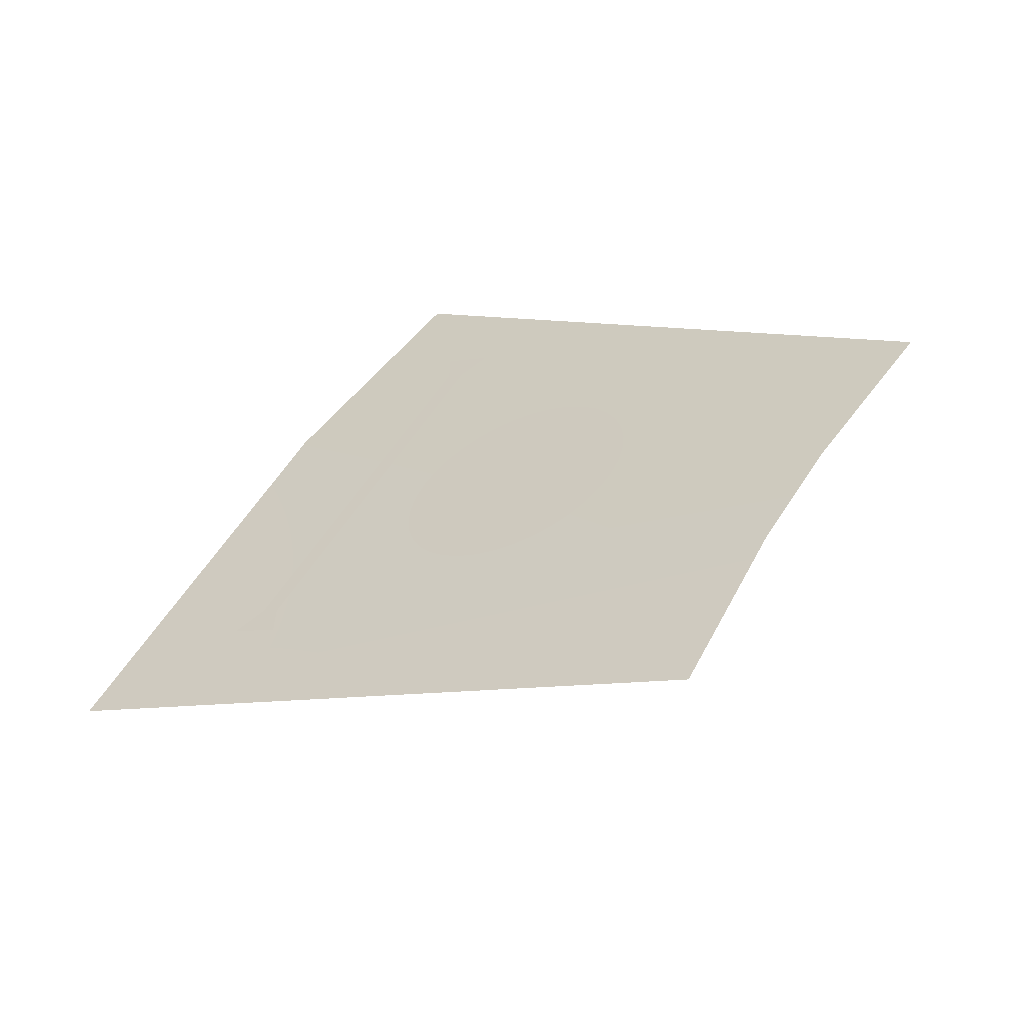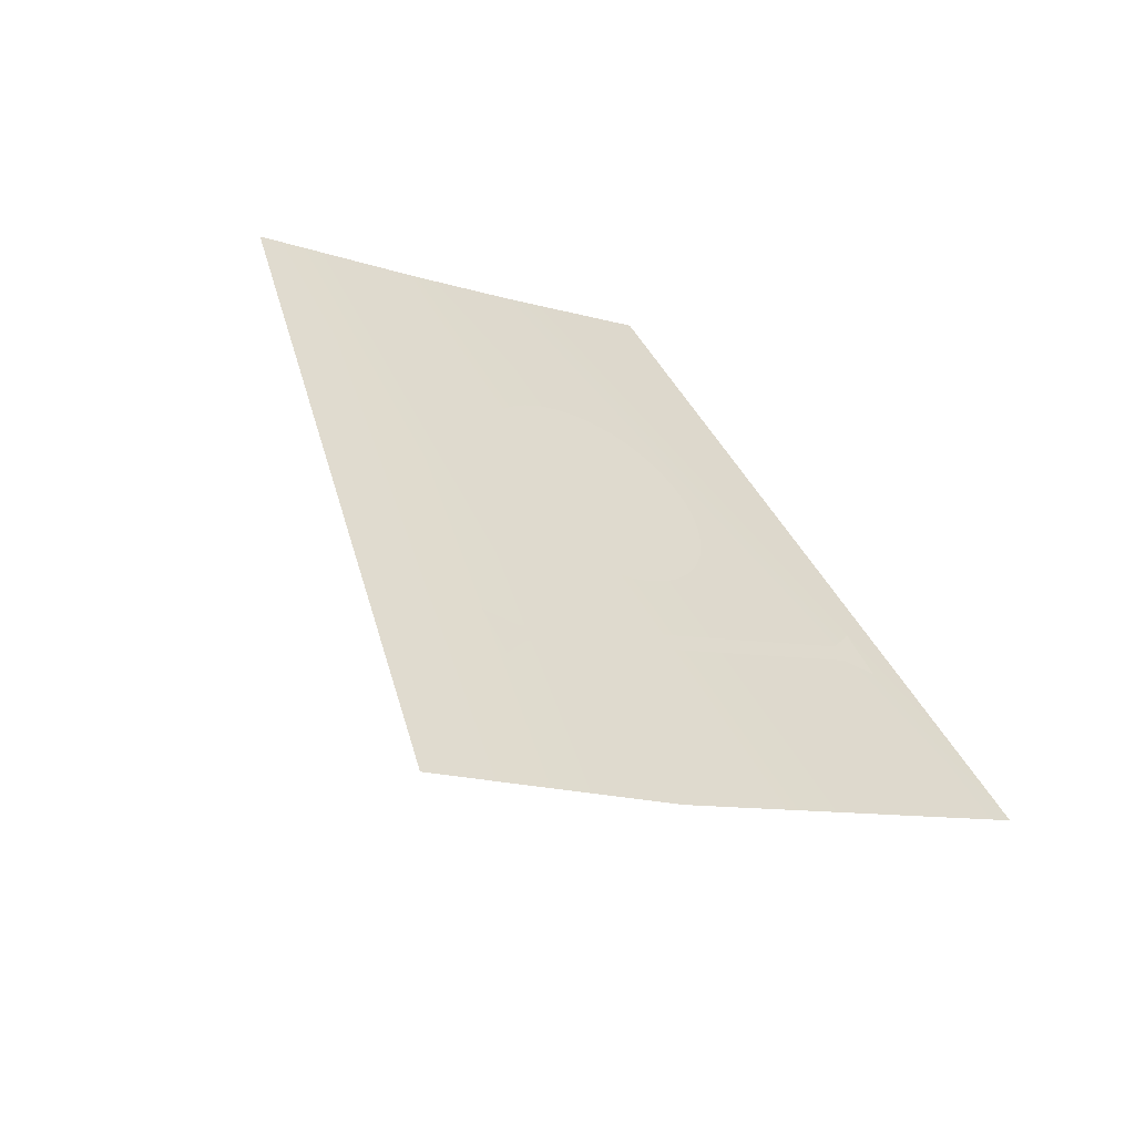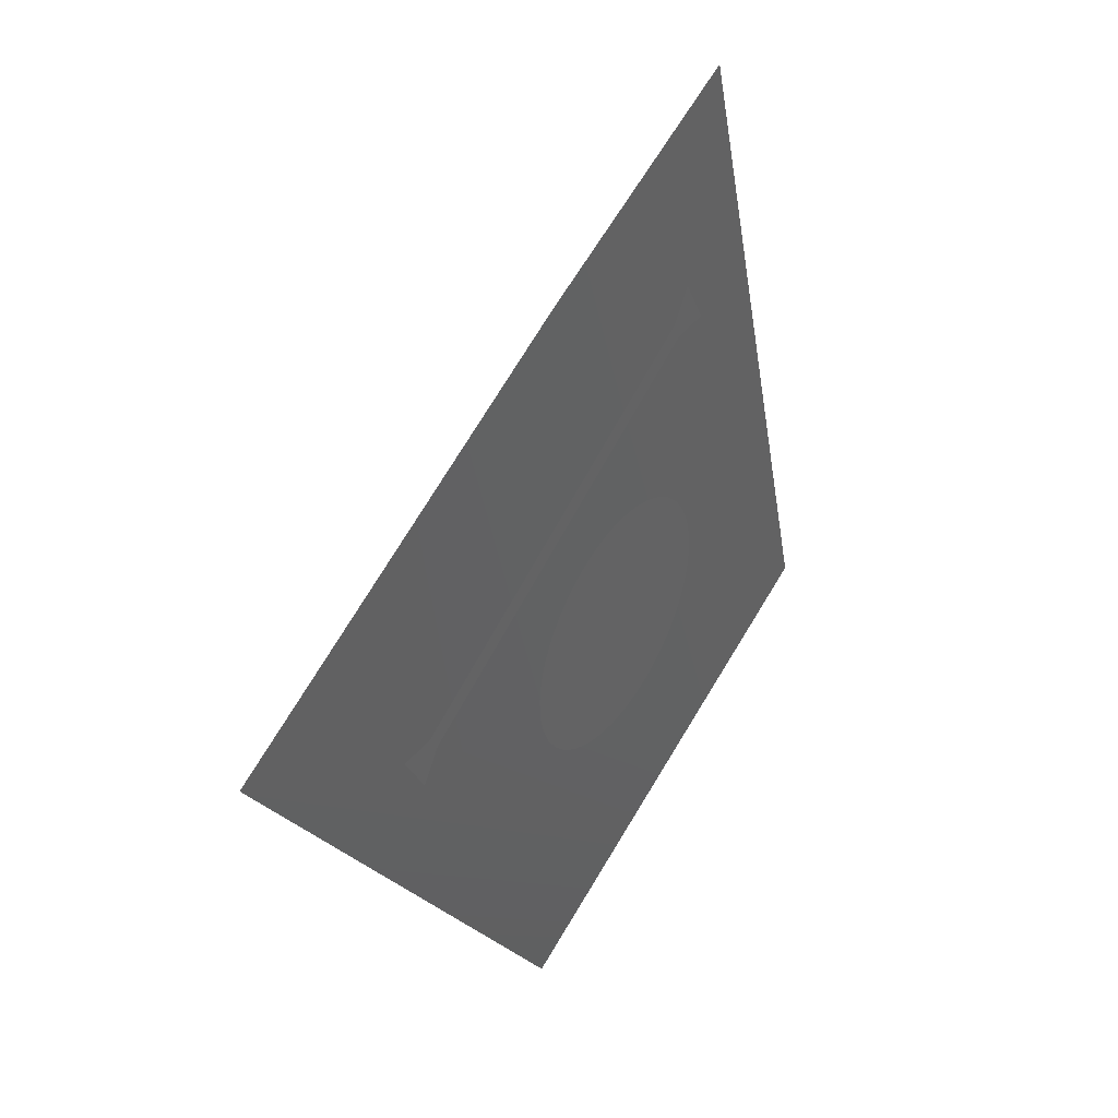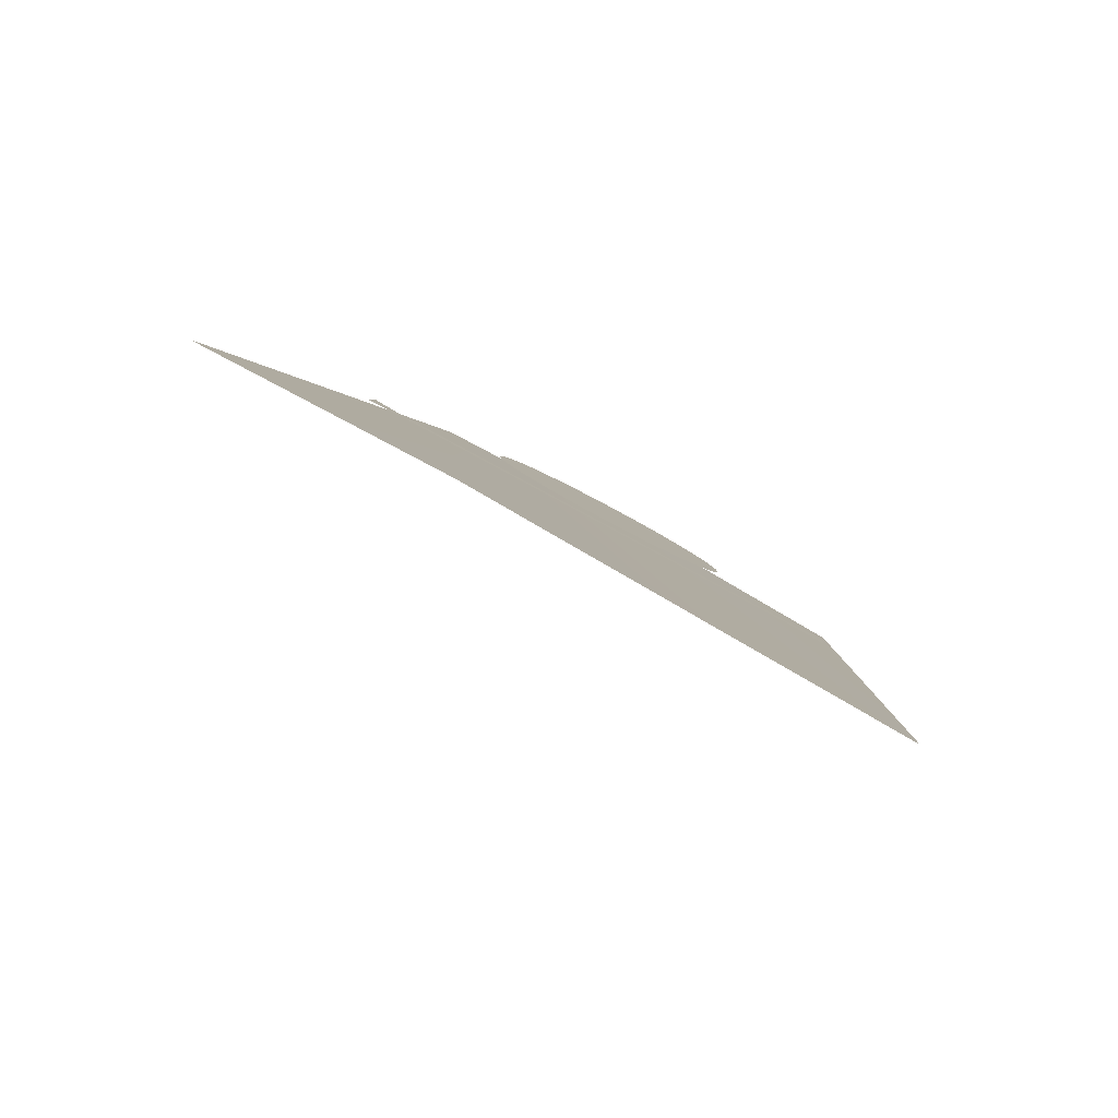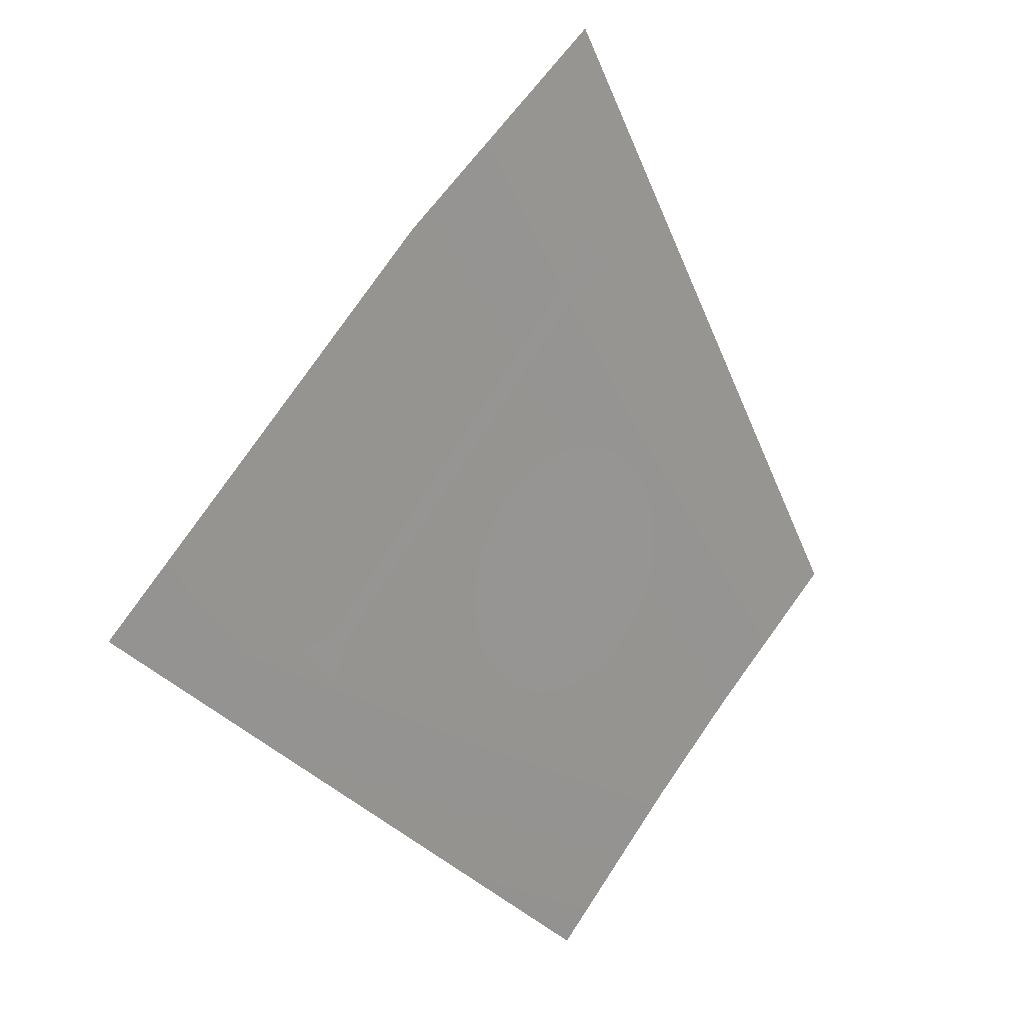
<metadata>
{"format":"obj","ext":"obj","renderer":"f3d","projection":"perspective","resolution":1024,"background":"white","views":[{"elev":13.7,"azim":-164.2,"up":"+Y"},{"elev":40.0,"azim":43.1,"up":"+Y"},{"elev":-2.6,"azim":94.9,"up":"+Z"},{"elev":-7.6,"azim":73.5,"up":"+Y"},{"elev":-14.0,"azim":110.5,"up":"+Z"}]}
</metadata>
<code>
v 0.3838 1.087 0.0321
v 0.3659 1.124 0.09237
v 0.3503 1.145 0.1271
v 0.3743 1.109 0.06839
v 0.5458 1.05 0.08025
v 0.5203 1.102 0.1678
v 0.4972 1.132 0.2179
v 0.4361 1.1 0.08483
v 0.4435 1.109 0.1113
v 0.4408 1.098 0.08465
v 0.4456 1.096 0.08527
v 0.4972 1.078 0.08688
v 0.4746 1.124 0.1684
v 0.4806 1.125 0.1776
v 0.4787 1.123 0.17
v 0.5012 1.077 0.08845
v 0.4322 1.123 0.1338
v 0.5066 1.073 0.08371
v 0.4952 1.075 0.0793
v 0.4693 1.128 0.1732
v 0.459 1.094 0.09171
v 0.4627 1.094 0.09515
v 0.4658 1.095 0.09909
v 0.4683 1.096 0.1034
v 0.4699 1.097 0.1079
v 0.4708 1.099 0.1126
v 0.4709 1.101 0.1172
v 0.4701 1.104 0.1216
v 0.4685 1.106 0.1258
v 0.4662 1.109 0.1295
v 0.4631 1.111 0.1326
v 0.4595 1.114 0.1351
v 0.4554 1.116 0.1368
v 0.4509 1.118 0.1378
v 0.4462 1.12 0.138
v 0.4414 1.122 0.1374
v 0.4367 1.123 0.136
v 0.4316 1.102 0.08582
v 0.4275 1.104 0.08758
v 0.4238 1.107 0.09007
v 0.4208 1.109 0.0932
v 0.4548 1.094 0.08886
v 0.4184 1.112 0.09689
v 0.4169 1.114 0.101
v 0.4161 1.117 0.1054
v 0.4503 1.095 0.08669
v 0.4161 1.119 0.1101
v 0.417 1.12 0.1147
v 0.4187 1.122 0.1193
v 0.4211 1.123 0.1236
v 0.4243 1.124 0.1275
v 0.428 1.124 0.131
o 4_DHD_symbols_outer_Cylinder
f 2 3 6
f 5 1 4
f 3 7 6
f 6 5 2
f 5 4 2
f 45 9 44
f 47 9 45
f 44 9 43
f 36 9 37
f 37 9 17
f 43 9 41
f 35 9 36
f 48 9 47
f 41 9 40
f 34 9 35
f 40 9 39
f 49 9 48
f 33 9 34
f 39 9 38
f 38 9 8
f 32 9 33
f 50 9 49
f 8 9 10
f 31 9 32
f 23 9 24
f 10 9 11
f 30 9 31
f 51 9 50
f 11 9 46
f 29 9 30
f 46 9 42
f 28 9 29
f 52 9 51
f 42 9 21
f 27 9 28
f 19 12 16
f 21 9 22
f 26 9 27
f 14 15 13
f 17 9 52
f 25 9 26
f 16 12 13
f 22 9 23
f 24 9 25
f 18 19 16
f 20 14 13
f 15 16 13

</code>
